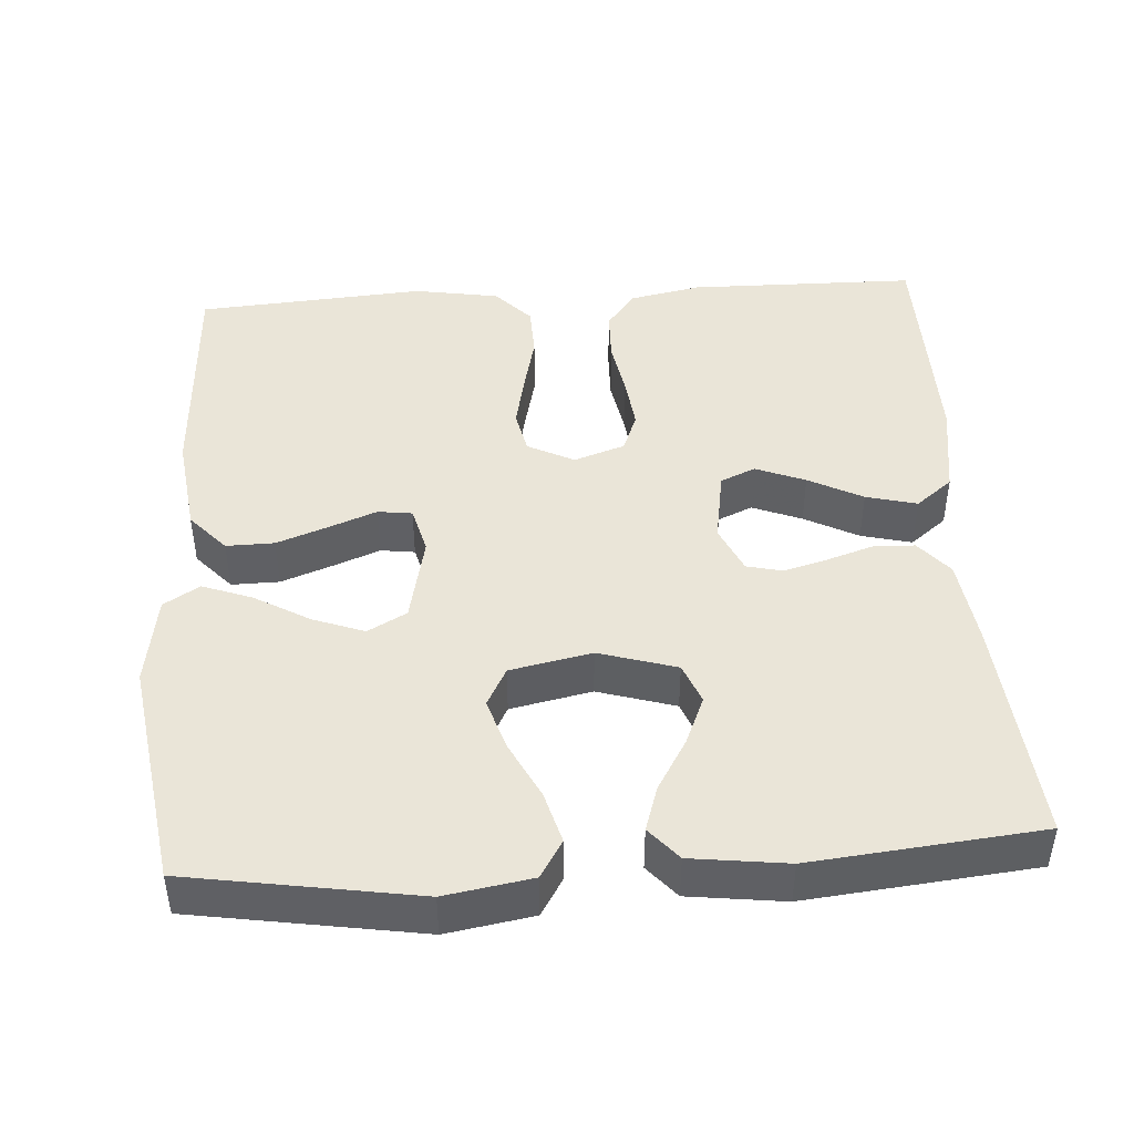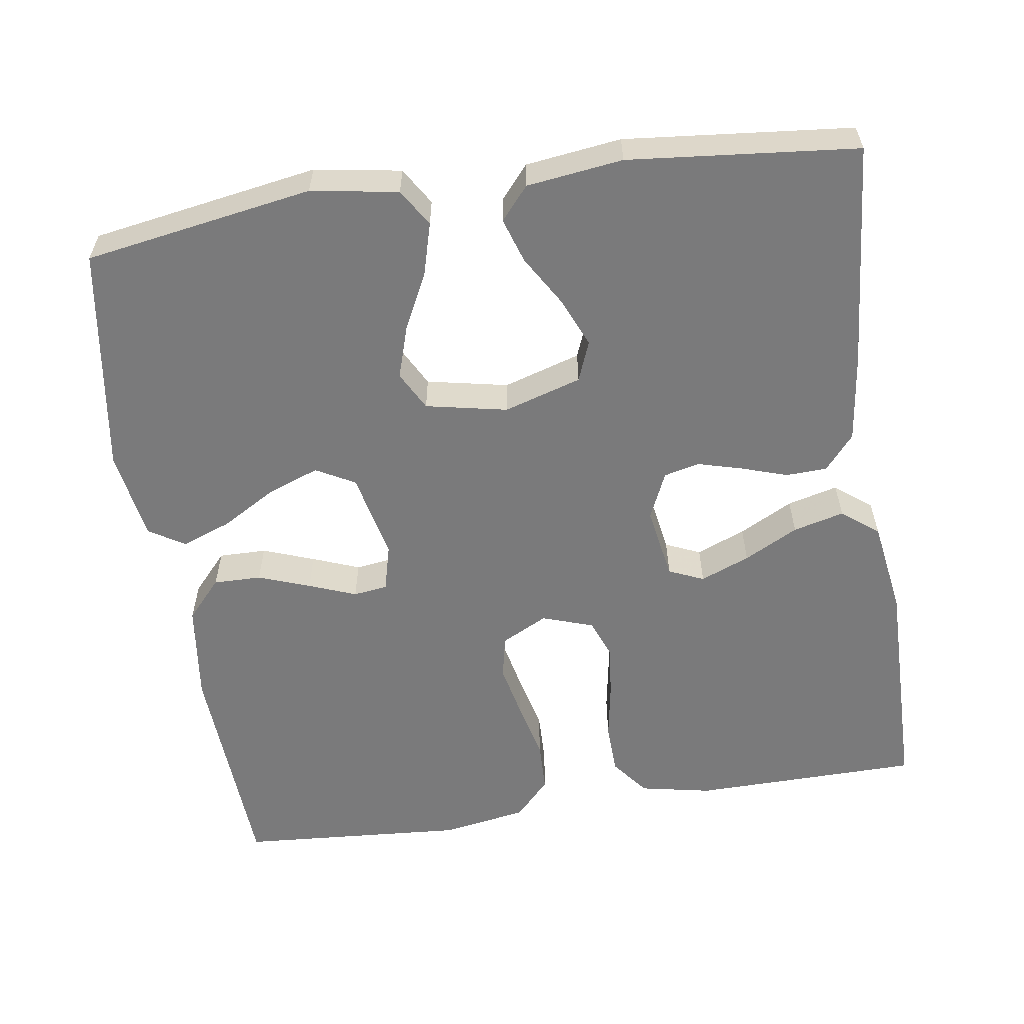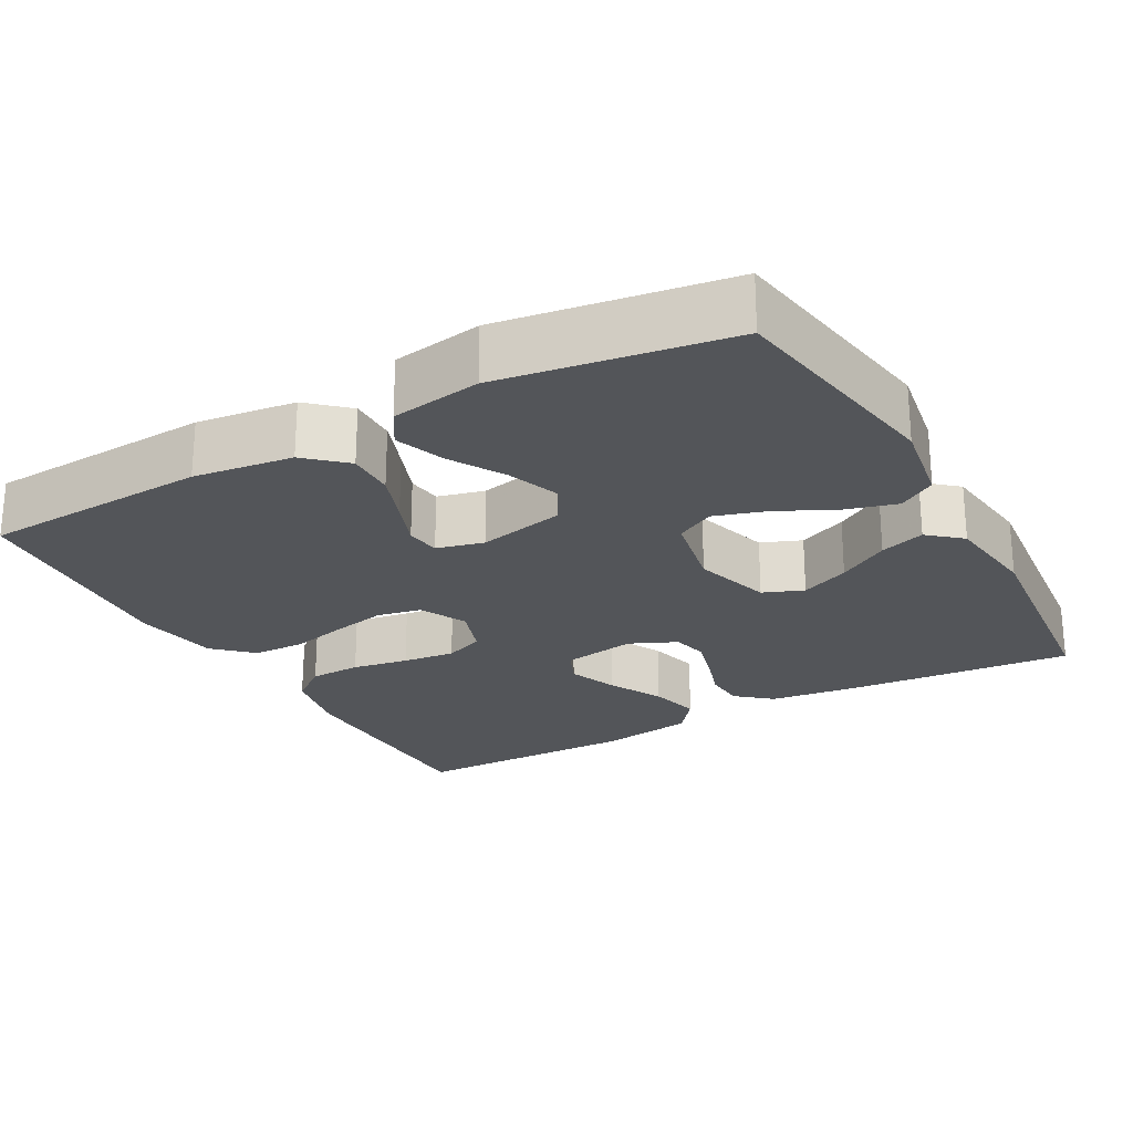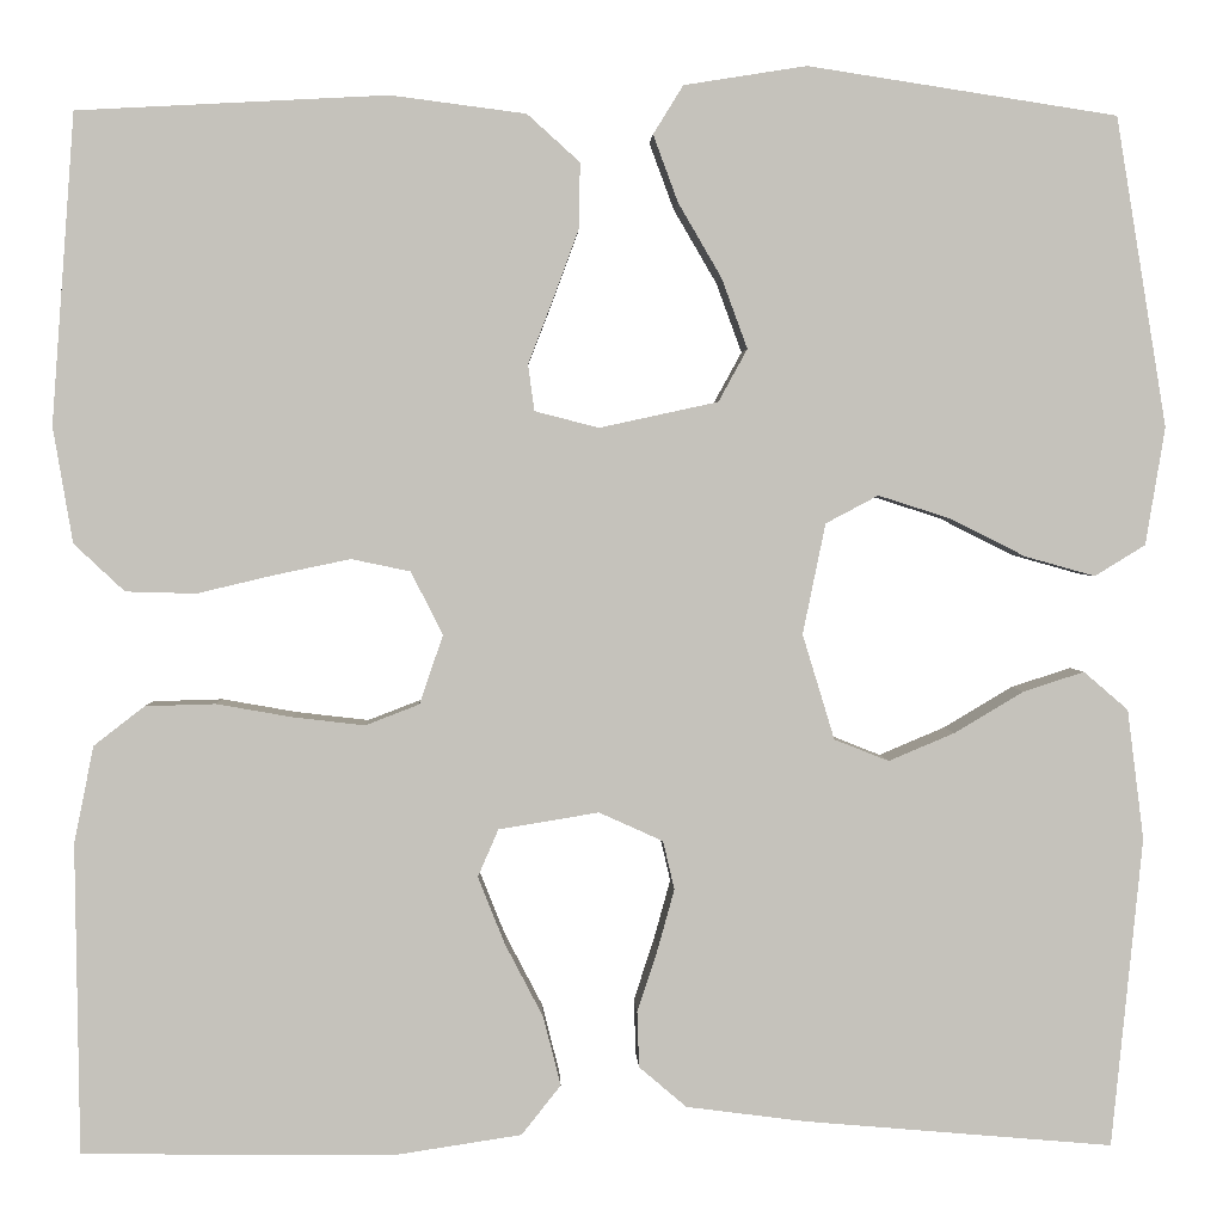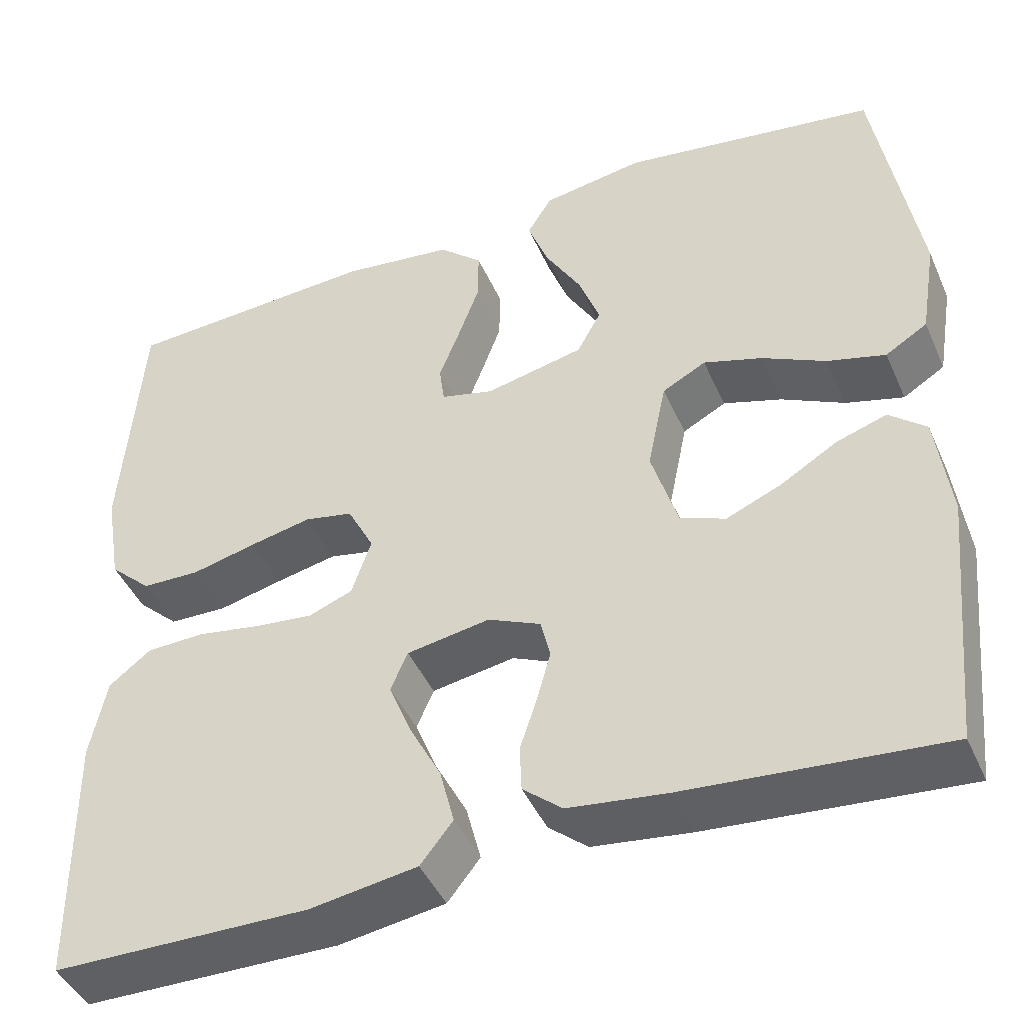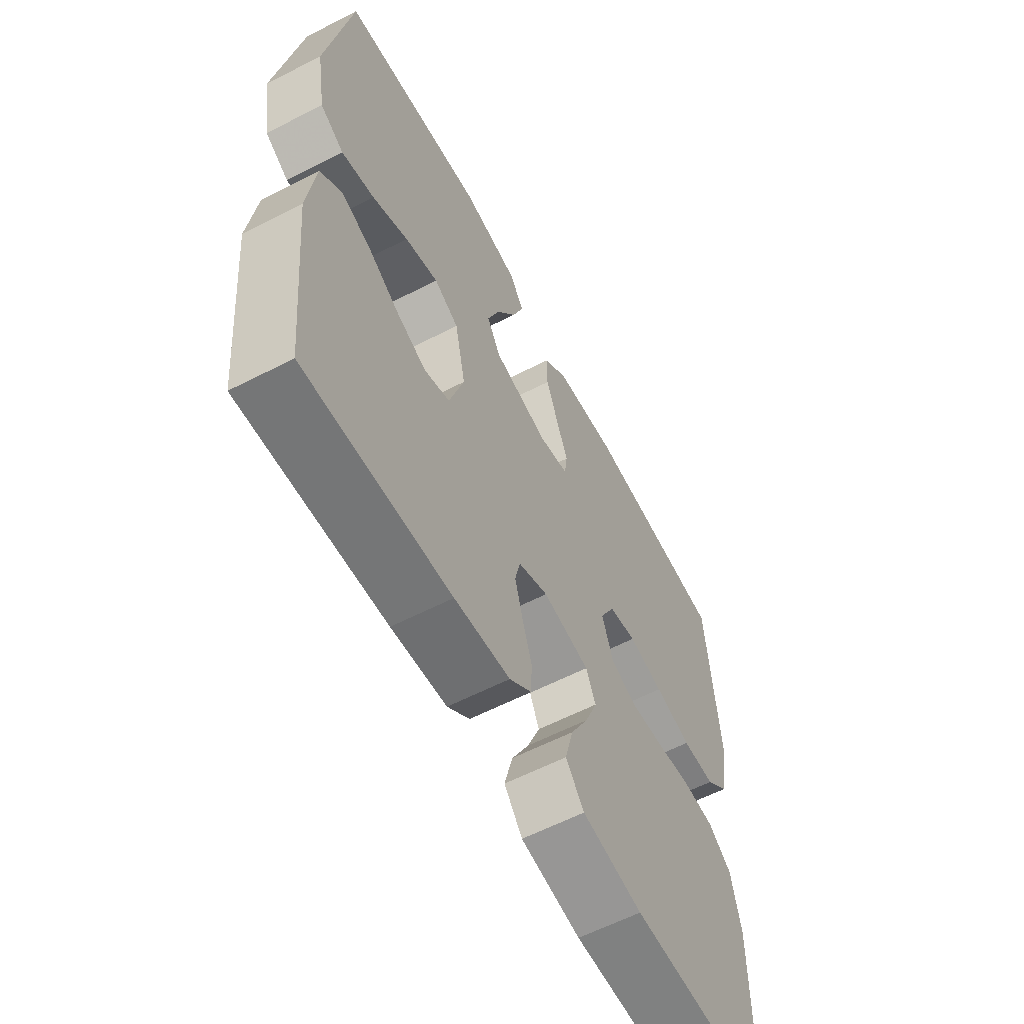
<metadata>
{"format":"obj","ext":"obj","renderer":"f3d","projection":"perspective","resolution":1024,"background":"white","views":[{"elev":45.0,"azim":86.2,"up":"+Y"},{"elev":-58.1,"azim":98.7,"up":"+Y"},{"elev":-24.1,"azim":29.1,"up":"+Y"},{"elev":2.1,"azim":-2.2,"up":"+Z"},{"elev":-44.5,"azim":22.9,"up":"+Z"},{"elev":-60.9,"azim":117.6,"up":"+Z"}]}
</metadata>
<code>
v -0.5 0.07 -0.5
v -0.504 0.07 -0.2
v -0.485 0.07 -0.106
v -0.436 0.07 -0.068
v -0.368 0.07 -0.066
v -0.294 0.07 -0.079
v -0.225 0.07 -0.087
v -0.173 0.07 -0.067
v -0.15 0.07 0
v -0.181 0.07 0.061
v -0.238 0.07 0.073
v -0.31 0.07 0.058
v -0.386 0.07 0.04
v -0.454 0.07 0.042
v -0.503 0.07 0.088
v -0.522 0.07 0.2
v -0.5 0.07 0.5
v -0.2 0.07 0.516
v -0.069 0.07 0.499
v -0.018 0.07 0.453
v -0.019 0.07 0.39
v -0.044 0.07 0.322
v -0.068 0.07 0.26
v -0.062 0.07 0.215
v 0 0.07 0.199
v 0.115 0.07 0.224
v 0.143 0.07 0.275
v 0.118 0.07 0.343
v 0.076 0.07 0.415
v 0.052 0.07 0.48
v 0.081 0.07 0.527
v 0.2 0.07 0.546
v 0.5 0.07 0.5
v 0.549 0.07 0.2
v 0.53 0.07 0.086
v 0.481 0.07 0.056
v 0.413 0.07 0.075
v 0.339 0.07 0.112
v 0.27 0.07 0.134
v 0.219 0.07 0.107
v 0.197 0.07 0
v 0.228 0.07 -0.102
v 0.281 0.07 -0.123
v 0.345 0.07 -0.096
v 0.412 0.07 -0.056
v 0.471 0.07 -0.037
v 0.514 0.07 -0.074
v 0.53 0.07 -0.2
v 0.5 0.07 -0.5
v 0.2 0.07 -0.474
v 0.085 0.07 -0.459
v 0.039 0.07 -0.42
v 0.037 0.07 -0.366
v 0.057 0.07 -0.305
v 0.073 0.07 -0.247
v 0.062 0.07 -0.2
v 0 0.07 -0.172
v -0.097 0.07 -0.188
v -0.117 0.07 -0.234
v -0.091 0.07 -0.299
v -0.054 0.07 -0.37
v -0.037 0.07 -0.437
v -0.075 0.07 -0.485
v -0.2 0.07 -0.504
v -0.5 0 -0.5
v -0.504 0 -0.2
v -0.485 0 -0.106
v -0.436 0 -0.068
v -0.368 0 -0.066
v -0.294 0 -0.079
v -0.225 0 -0.087
v -0.173 0 -0.067
v -0.15 0 0
v -0.181 0 0.061
v -0.238 0 0.073
v -0.31 0 0.058
v -0.386 0 0.04
v -0.454 0 0.042
v -0.503 0 0.088
v -0.522 0 0.2
v -0.5 0 0.5
v -0.2 0 0.516
v -0.069 0 0.499
v -0.018 0 0.453
v -0.019 0 0.39
v -0.044 0 0.322
v -0.068 0 0.26
v -0.062 0 0.215
v 0 0 0.199
v 0.115 0 0.224
v 0.143 0 0.275
v 0.118 0 0.343
v 0.076 0 0.415
v 0.052 0 0.48
v 0.081 0 0.527
v 0.2 0 0.546
v 0.5 0 0.5
v 0.549 0 0.2
v 0.53 0 0.086
v 0.481 0 0.056
v 0.413 0 0.075
v 0.339 0 0.112
v 0.27 0 0.134
v 0.219 0 0.107
v 0.197 0 0
v 0.228 0 -0.102
v 0.281 0 -0.123
v 0.345 0 -0.096
v 0.412 0 -0.056
v 0.471 0 -0.037
v 0.514 0 -0.074
v 0.53 0 -0.2
v 0.5 0 -0.5
v 0.2 0 -0.474
v 0.085 0 -0.459
v 0.039 0 -0.42
v 0.037 0 -0.366
v 0.057 0 -0.305
v 0.073 0 -0.247
v 0.062 0 -0.2
v 0 0 -0.172
v -0.097 0 -0.188
v -0.117 0 -0.234
v -0.091 0 -0.299
v -0.054 0 -0.37
v -0.037 0 -0.437
v -0.075 0 -0.485
v -0.2 0 -0.504
f 60 61 62 63
f 59 60 63 64
f 51 52 53 54
f 51 54 55
f 50 51 55
f 49 50 55 56
f 47 48 49 56
f 44 45 46 47
f 43 44 47
f 35 36 37 38
f 35 38 39
f 34 35 39
f 33 34 39
f 32 33 39 40
f 28 29 30 31
f 27 28 31 32
f 20 21 22 23
f 18 19 20 23
f 18 23 24
f 17 18 24
f 16 17 24
f 15 16 24 25
f 12 13 14 15
f 11 12 15 25
f 3 4 5 6
f 3 6 7
f 2 3 7
f 59 64 1 2
f 58 59 2 7
f 57 58 7 8
f 56 57 8 9
f 43 47 56
f 42 43 56 9
f 41 42 9 10
f 27 32 40 41
f 26 27 41
f 25 26 41
f 10 11 25 41
f 127 126 125 124
f 128 127 124 123
f 118 117 116 115
f 119 118 115
f 119 115 114
f 120 119 114 113
f 120 113 112 111
f 111 110 109 108
f 111 108 107
f 102 101 100 99
f 103 102 99
f 103 99 98
f 103 98 97
f 104 103 97 96
f 95 94 93 92
f 96 95 92 91
f 87 86 85 84
f 87 84 83 82
f 88 87 82
f 88 82 81
f 88 81 80
f 89 88 80 79
f 79 78 77 76
f 89 79 76 75
f 70 69 68 67
f 71 70 67
f 71 67 66
f 66 65 128 123
f 71 66 123 122
f 72 71 122 121
f 73 72 121 120
f 120 111 107
f 73 120 107 106
f 74 73 106 105
f 105 104 96 91
f 105 91 90
f 105 90 89
f 105 89 75 74
f 1 65 66 2
f 2 66 67 3
f 3 67 68 4
f 4 68 69 5
f 5 69 70 6
f 6 70 71 7
f 7 71 72 8
f 8 72 73 9
f 9 73 74 10
f 10 74 75 11
f 11 75 76 12
f 12 76 77 13
f 13 77 78 14
f 14 78 79 15
f 15 79 80 16
f 16 80 81 17
f 17 81 82 18
f 18 82 83 19
f 19 83 84 20
f 20 84 85 21
f 21 85 86 22
f 22 86 87 23
f 23 87 88 24
f 24 88 89 25
f 25 89 90 26
f 26 90 91 27
f 27 91 92 28
f 28 92 93 29
f 29 93 94 30
f 30 94 95 31
f 31 95 96 32
f 32 96 97 33
f 33 97 98 34
f 34 98 99 35
f 35 99 100 36
f 36 100 101 37
f 37 101 102 38
f 38 102 103 39
f 39 103 104 40
f 40 104 105 41
f 41 105 106 42
f 42 106 107 43
f 43 107 108 44
f 44 108 109 45
f 45 109 110 46
f 46 110 111 47
f 47 111 112 48
f 48 112 113 49
f 49 113 114 50
f 50 114 115 51
f 51 115 116 52
f 52 116 117 53
f 53 117 118 54
f 54 118 119 55
f 55 119 120 56
f 56 120 121 57
f 57 121 122 58
f 58 122 123 59
f 59 123 124 60
f 60 124 125 61
f 61 125 126 62
f 62 126 127 63
f 63 127 128 64
f 64 128 65 1

</code>
